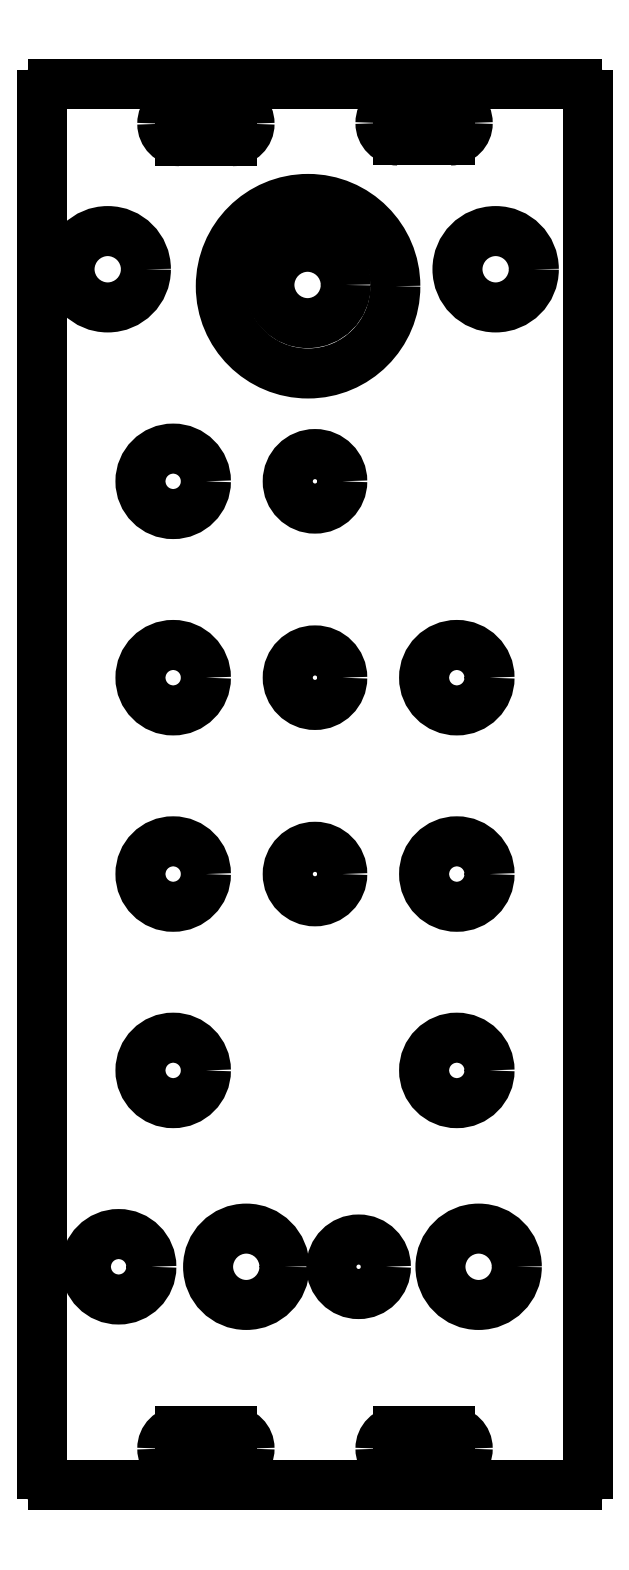
<metadata>
{"format":"dxf","ext":"dxf","renderer":"ezdxf+matplotlib","layout":"modelspace","background":"white","min_lineweight":24,"dpi":150}
</metadata>
<code>
0
SECTION
2
ENTITIES
0
ARC
8
Contour
39
0.1
10
49
20
127.4
30
 0
40
1
50
0
51
90
0
LINE
8
Contour
39
0.1
10
50
20
127.4
30
 0
11
50
21
1
0
ARC
8
Contour
39
0.1
10
49
20
1
30
 0
40
1
50
-90
51
0
0
LINE
8
Contour
39
0.1
10
49
20
0
30
 0
11
1
21
0
0
ARC
8
Contour
39
0.1
10
1
20
1
30
 0
40
1
50
180
51
270
0
LINE
8
Contour
39
0.1
10
0
20
1
30
 0
11
0
21
127.4
0
ARC
8
Contour
39
0.1
10
1
20
127.4
30
 0
40
1
50
90
51
180
0
LINE
8
Contour
39
0.1
10
1
20
128.4
30
 0
11
49
21
128.4
0
CIRCLE
8
Contour
39
0.1
10
24.32
20
110
30
 0
40
3.5
0
ARC
8
Contour
39
0.1
10
12.6
20
124.8
30
 0
40
1.6
50
180
51
270
0
LINE
8
Contour
39
0.1
10
12.6
20
123.2
30
 0
11
17.4
21
123.2
0
ARC
8
Contour
39
0.1
10
17.4
20
124.8
30
 0
40
1.6
50
270
51
360
0
LINE
8
Contour
39
0.1
10
19
20
124.8
30
 0
11
19
21
124.8
0
ARC
8
Contour
39
0.1
10
17.4
20
124.8
30
 0
40
1.6
50
0
51
90
0
LINE
8
Contour
39
0.1
10
17.4
20
126.4
30
 0
11
12.6
21
126.4
0
ARC
8
Contour
39
0.1
10
12.6
20
124.8
30
 0
40
1.6
50
90
51
180
0
LINE
8
Contour
39
0.1
10
11
20
124.8
30
 0
11
11
21
124.8
0
CIRCLE
8
Contour
39
0.1
10
38
20
74
30
 0
40
3
0
CIRCLE
8
Contour
39
0.1
10
12
20
74
30
 0
40
3
0
CIRCLE
8
Contour
39
0.1
10
25
20
74
30
 0
40
2.5
0
CIRCLE
8
Contour
39
0.1
10
7
20
20
30
 0
40
3
0
CIRCLE
8
Contour
39
0.1
10
18.7
20
20
30
 0
40
3.5
0
ARC
8
Contour
39
0.1
10
32.6
20
124.8
30
 0
40
1.6
50
180
51
270
0
LINE
8
Contour
39
0.1
10
32.6
20
123.2
30
 0
11
37.4
21
123.2
0
ARC
8
Contour
39
0.1
10
37.4
20
124.8
30
 0
40
1.6
50
270
51
360
0
LINE
8
Contour
39
0.1
10
39
20
124.8
30
 0
11
39
21
124.8
0
ARC
8
Contour
39
0.1
10
37.4
20
124.8
30
 0
40
1.6
50
0
51
90
0
LINE
8
Contour
39
0.1
10
37.4
20
126.4
30
 0
11
32.6
21
126.4
0
ARC
8
Contour
39
0.1
10
32.6
20
124.8
30
 0
40
1.6
50
90
51
180
0
LINE
8
Contour
39
0.1
10
31
20
124.8
30
 0
11
31
21
124.8
0
ARC
8
Contour
39
0.1
10
12.6
20
3.332
30
 0
40
1.6
50
180
51
270
0
LINE
8
Contour
39
0.1
10
12.6
20
1.732
30
 0
11
17.4
21
1.732
0
ARC
8
Contour
39
0.1
10
17.4
20
3.332
30
 0
40
1.6
50
270
51
360
0
LINE
8
Contour
39
0.1
10
19
20
3.332
30
 0
11
19
21
3.332
0
ARC
8
Contour
39
0.1
10
17.4
20
3.332
30
 0
40
1.6
50
0
51
90
0
LINE
8
Contour
39
0.1
10
17.4
20
4.932
30
 0
11
12.6
21
4.932
0
ARC
8
Contour
39
0.1
10
12.6
20
3.332
30
 0
40
1.6
50
90
51
180
0
LINE
8
Contour
39
0.1
10
11
20
3.332
30
 0
11
11
21
3.332
0
ARC
8
Contour
39
0.1
10
32.6
20
3.33
30
 0
40
1.6
50
180
51
270
0
LINE
8
Contour
39
0.1
10
32.6
20
1.73
30
 0
11
37.4
21
1.73
0
ARC
8
Contour
39
0.1
10
37.4
20
3.33
30
 0
40
1.6
50
270
51
360
0
LINE
8
Contour
39
0.1
10
39
20
3.33
30
 0
11
39
21
3.33
0
ARC
8
Contour
39
0.1
10
37.4
20
3.33
30
 0
40
1.6
50
0
51
90
0
LINE
8
Contour
39
0.1
10
37.4
20
4.93
30
 0
11
32.6
21
4.93
0
ARC
8
Contour
39
0.1
10
32.6
20
3.33
30
 0
40
1.6
50
90
51
180
0
LINE
8
Contour
39
0.1
10
31
20
3.33
30
 0
11
31
21
3.33
0
CIRCLE
8
Contour
39
0.1
10
6
20
111.4
30
 0
40
3.5
0
CIRCLE
8
Contour
39
0.1
10
41.56
20
111.4
30
 0
40
3.5
0
CIRCLE
8
Contour
39
0.1
10
38
20
56
30
 0
40
3
0
CIRCLE
8
Contour
39
0.1
10
12
20
56
30
 0
40
3
0
CIRCLE
8
Contour
39
0.1
10
38
20
38
30
 0
40
3
0
CIRCLE
8
Contour
39
0.1
10
12
20
38
30
 0
40
3
0
CIRCLE
8
Contour
39
0.1
10
12
20
92
30
 0
40
3
0
CIRCLE
8
Contour
39
0.1
10
40
20
20
30
 0
40
3.5
0
CIRCLE
8
Contour
39
0.1
10
25
20
92
30
 0
40
2.5
0
CIRCLE
8
Contour
39
0.1
10
25
20
56
30
 0
40
2.5
0
CIRCLE
8
Contour
39
0.1
10
24.36
20
109.9
30
 0
40
8
0
CIRCLE
8
Contour
39
0.1
10
29
20
20
30
 0
40
2.5
0
ENDSEC
0
EOF

</code>
